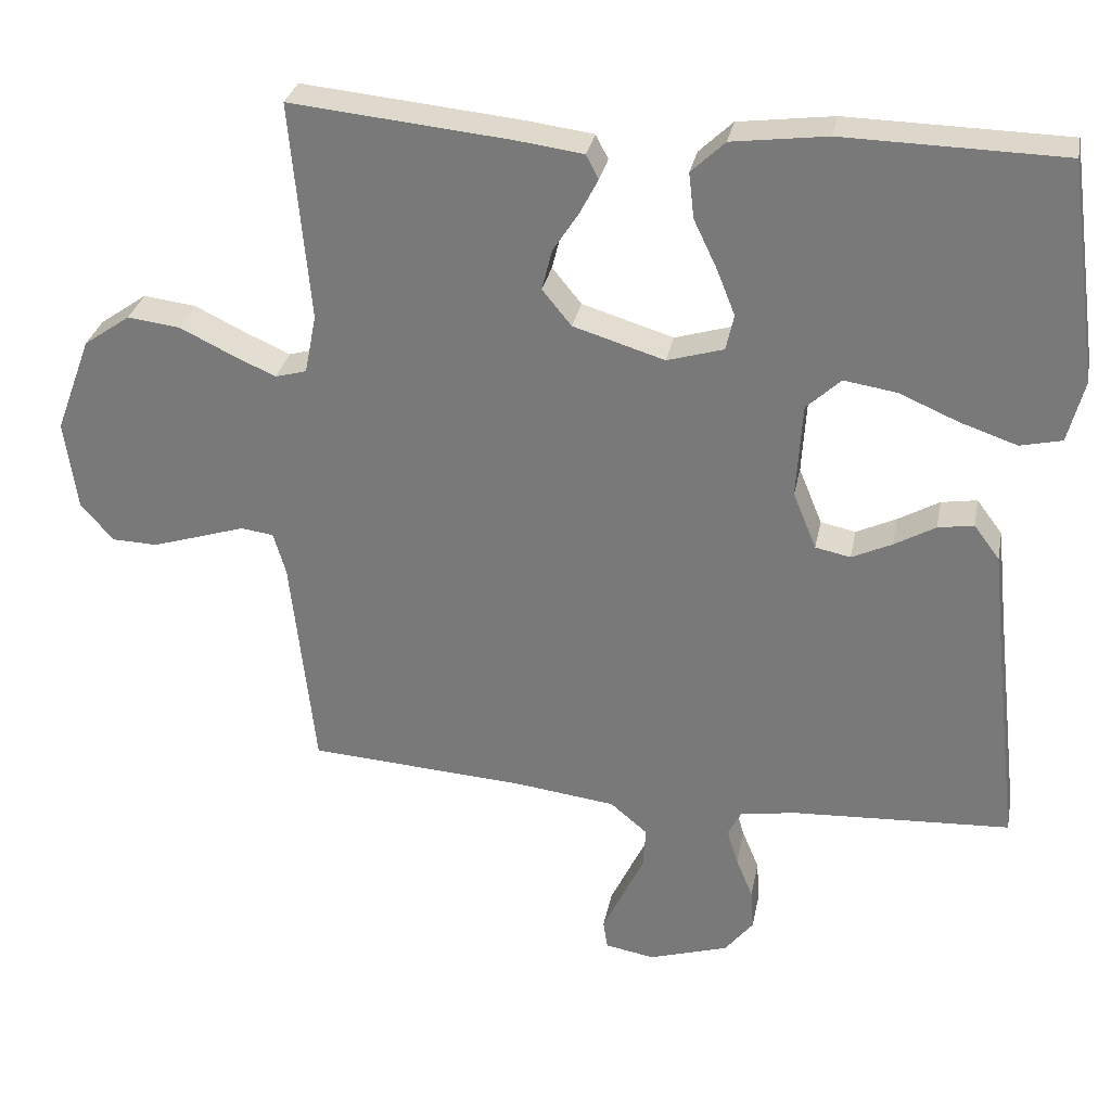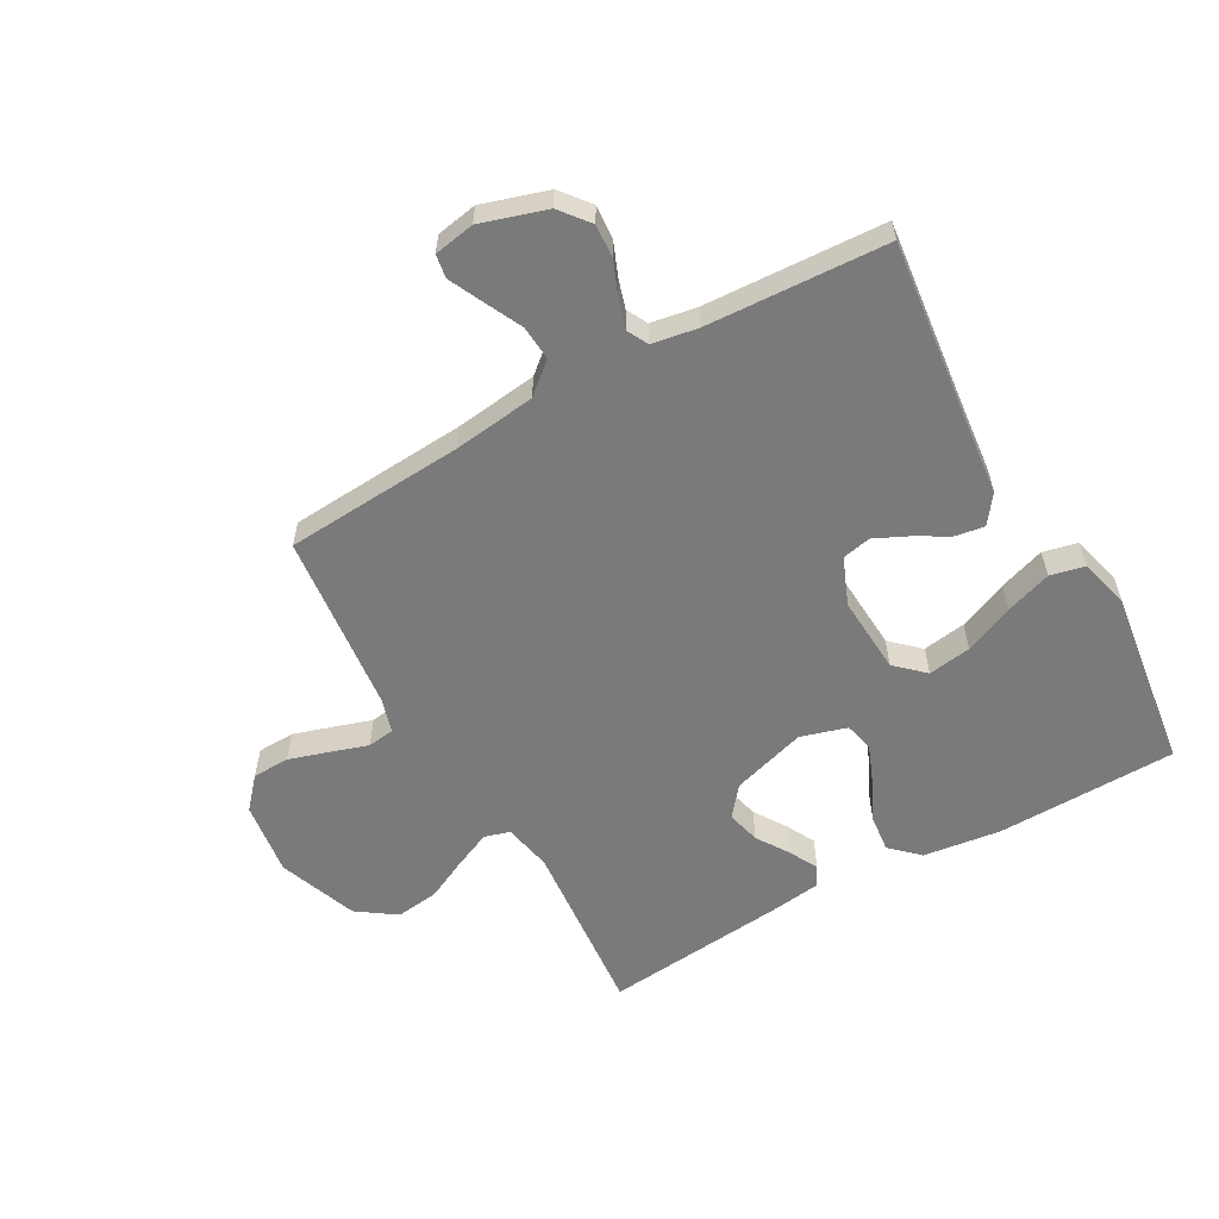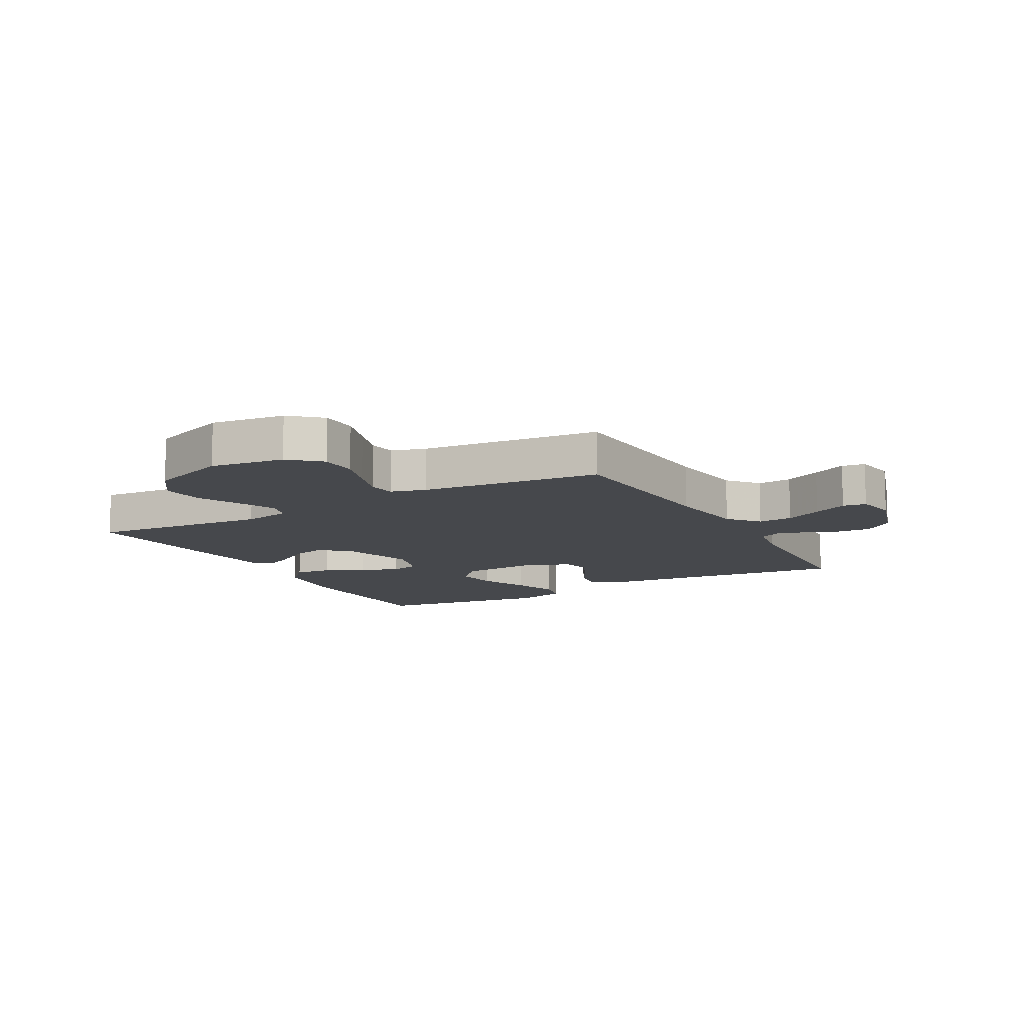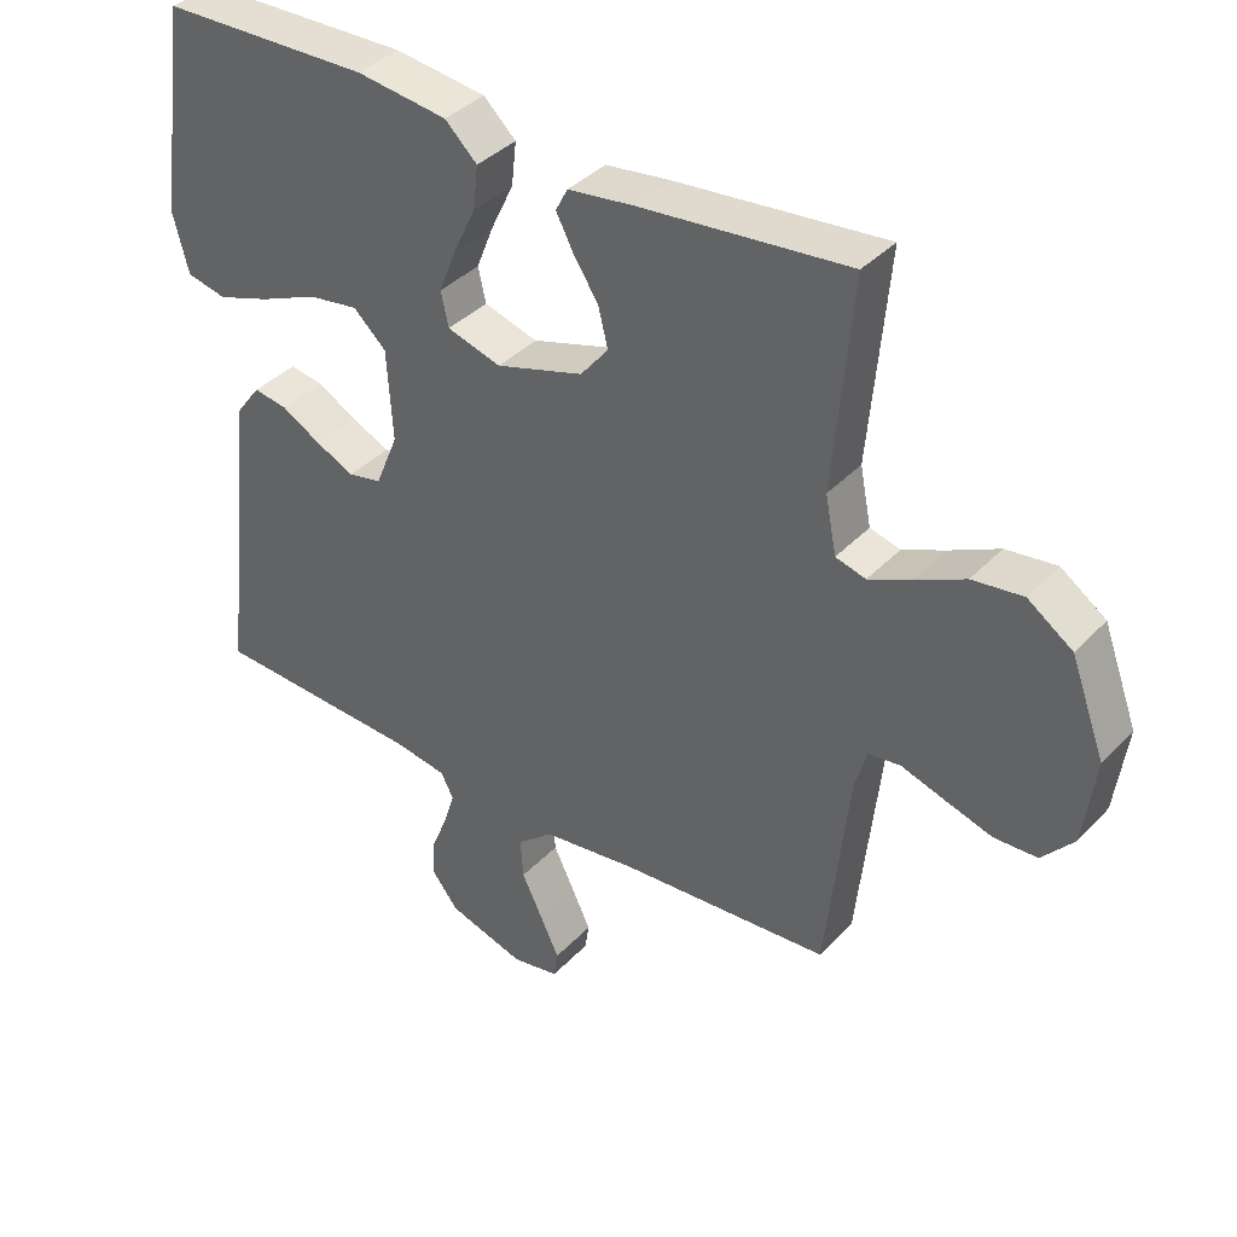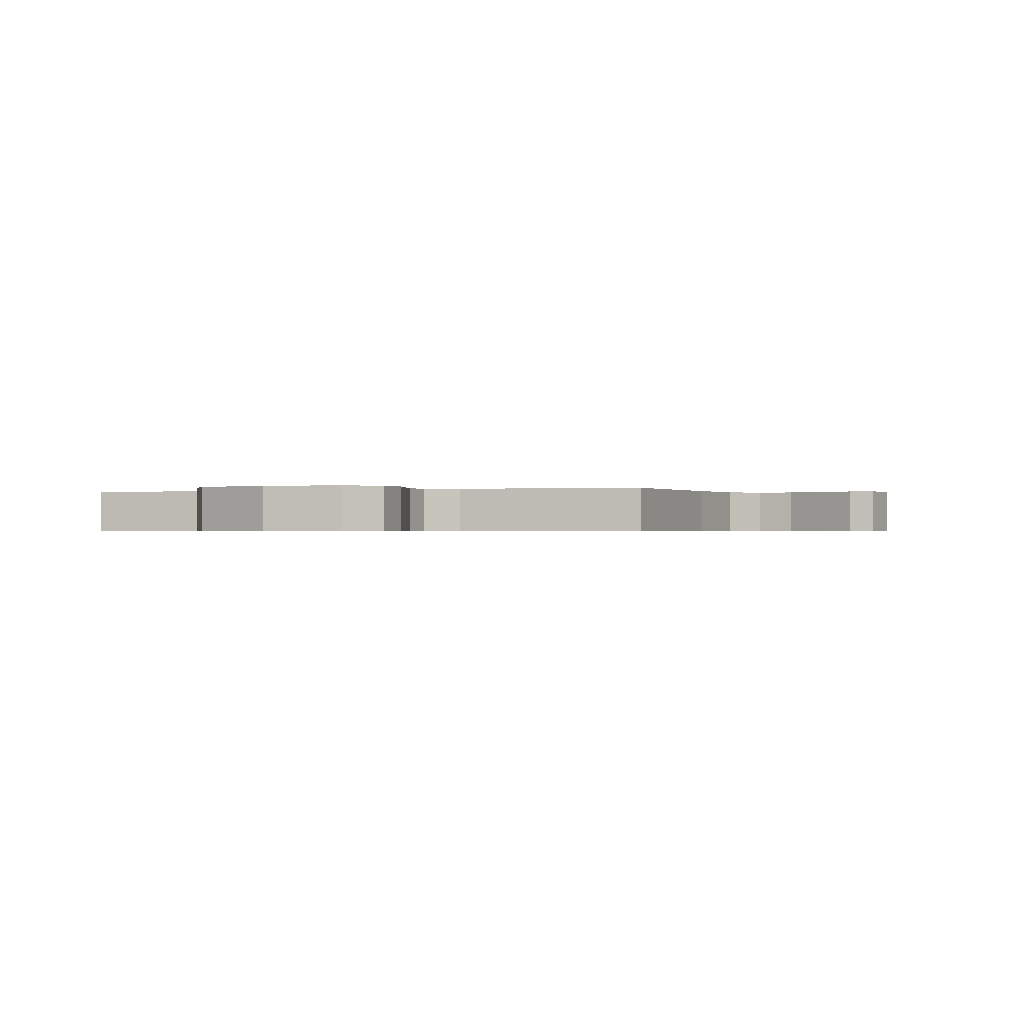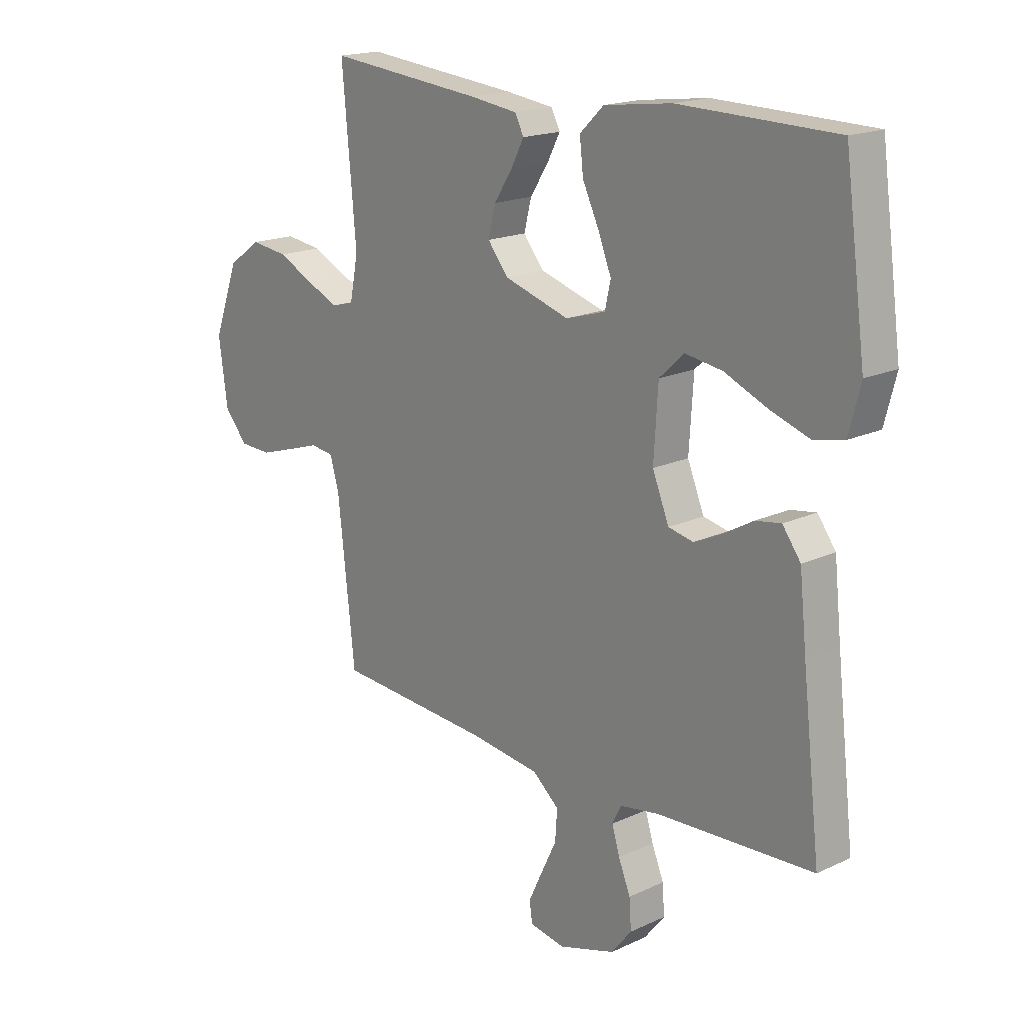
<metadata>
{"format":"obj","ext":"obj","renderer":"f3d","projection":"perspective","resolution":1024,"background":"white","views":[{"elev":30.3,"azim":-169.0,"up":"+Z"},{"elev":-58.1,"azim":-150.6,"up":"+Y"},{"elev":-11.5,"azim":119.2,"up":"+Y"},{"elev":38.0,"azim":37.6,"up":"+Z"},{"elev":-0.5,"azim":110.2,"up":"+Y"},{"elev":18.0,"azim":-132.1,"up":"+Z"}]}
</metadata>
<code>
v 0.5 0.07 0.5
v 0.473 0.07 0.2
v 0.489 0.07 0.119
v 0.532 0.07 0.107
v 0.593 0.07 0.134
v 0.663 0.07 0.168
v 0.735 0.07 0.177
v 0.799 0.07 0.132
v 0.848 0.07 0
v 0.831 0.07 -0.124
v 0.786 0.07 -0.175
v 0.724 0.07 -0.177
v 0.657 0.07 -0.156
v 0.595 0.07 -0.136
v 0.55 0.07 -0.142
v 0.533 0.07 -0.2
v 0.5 0.07 -0.5
v 0.2 0.07 -0.52
v 0.064 0.07 -0.537
v 0.013 0.07 -0.58
v 0.017 0.07 -0.638
v 0.047 0.07 -0.7
v 0.074 0.07 -0.757
v 0.068 0.07 -0.796
v 0 0.07 -0.808
v -0.109 0.07 -0.774
v -0.148 0.07 -0.725
v -0.144 0.07 -0.669
v -0.121 0.07 -0.613
v -0.106 0.07 -0.564
v -0.124 0.07 -0.529
v -0.2 0.07 -0.516
v -0.5 0.07 -0.5
v -0.465 0.07 -0.2
v -0.451 0.07 -0.069
v -0.416 0.07 -0.022
v -0.367 0.07 -0.03
v -0.311 0.07 -0.062
v -0.256 0.07 -0.088
v -0.208 0.07 -0.078
v -0.176 0.07 0
v -0.184 0.07 0.13
v -0.231 0.07 0.174
v -0.303 0.07 0.163
v -0.385 0.07 0.128
v -0.462 0.07 0.102
v -0.519 0.07 0.115
v -0.541 0.07 0.2
v -0.5 0.07 0.5
v -0.2 0.07 0.506
v -0.07 0.07 0.489
v -0.024 0.07 0.445
v -0.031 0.07 0.383
v -0.063 0.07 0.316
v -0.088 0.07 0.253
v -0.077 0.07 0.204
v 0 0.07 0.181
v 0.125 0.07 0.219
v 0.165 0.07 0.268
v 0.151 0.07 0.324
v 0.116 0.07 0.378
v 0.091 0.07 0.426
v 0.108 0.07 0.459
v 0.2 0.07 0.471
v 0.5 0 0.5
v 0.473 0 0.2
v 0.489 0 0.119
v 0.532 0 0.107
v 0.593 0 0.134
v 0.663 0 0.168
v 0.735 0 0.177
v 0.799 0 0.132
v 0.848 0 0
v 0.831 0 -0.124
v 0.786 0 -0.175
v 0.724 0 -0.177
v 0.657 0 -0.156
v 0.595 0 -0.136
v 0.55 0 -0.142
v 0.533 0 -0.2
v 0.5 0 -0.5
v 0.2 0 -0.52
v 0.064 0 -0.537
v 0.013 0 -0.58
v 0.017 0 -0.638
v 0.047 0 -0.7
v 0.074 0 -0.757
v 0.068 0 -0.796
v 0 0 -0.808
v -0.109 0 -0.774
v -0.148 0 -0.725
v -0.144 0 -0.669
v -0.121 0 -0.613
v -0.106 0 -0.564
v -0.124 0 -0.529
v -0.2 0 -0.516
v -0.5 0 -0.5
v -0.465 0 -0.2
v -0.451 0 -0.069
v -0.416 0 -0.022
v -0.367 0 -0.03
v -0.311 0 -0.062
v -0.256 0 -0.088
v -0.208 0 -0.078
v -0.176 0 0
v -0.184 0 0.13
v -0.231 0 0.174
v -0.303 0 0.163
v -0.385 0 0.128
v -0.462 0 0.102
v -0.519 0 0.115
v -0.541 0 0.2
v -0.5 0 0.5
v -0.2 0 0.506
v -0.07 0 0.489
v -0.024 0 0.445
v -0.031 0 0.383
v -0.063 0 0.316
v -0.088 0 0.253
v -0.077 0 0.204
v 0 0 0.181
v 0.125 0 0.219
v 0.165 0 0.268
v 0.151 0 0.324
v 0.116 0 0.378
v 0.091 0 0.426
v 0.108 0 0.459
v 0.2 0 0.471
f 64 1 2
f 63 64 2
f 62 63 2
f 61 62 2
f 60 61 2
f 59 60 2 3
f 58 59 3
f 57 58 3 4
f 52 53 54
f 51 52 54
f 50 51 54
f 49 50 54
f 48 49 54
f 47 48 54
f 46 47 54
f 45 46 54
f 44 45 54
f 43 44 54 55
f 42 43 55 56
f 36 37 38
f 35 36 38
f 34 35 38
f 34 38 39
f 33 34 39
f 32 33 39
f 31 32 39 40
f 27 28 29
f 26 27 29
f 25 26 29
f 24 25 29
f 23 24 29
f 22 23 29
f 21 22 29
f 20 21 29 30
f 31 40 41
f 30 31 41
f 20 30 41
f 19 20 41
f 12 13 14
f 11 12 14
f 10 11 14
f 9 10 14
f 8 9 14
f 7 8 14
f 6 7 14
f 5 6 14
f 4 5 14 15
f 57 4 15 16
f 56 57 16
f 42 56 16
f 41 42 16
f 19 41 16
f 18 19 16
f 16 17 18
f 66 65 128
f 66 128 127
f 66 127 126
f 66 126 125
f 66 125 124
f 67 66 124 123
f 67 123 122
f 68 67 122 121
f 118 117 116
f 118 116 115
f 118 115 114
f 118 114 113
f 118 113 112
f 118 112 111
f 118 111 110
f 118 110 109
f 118 109 108
f 119 118 108 107
f 120 119 107 106
f 102 101 100
f 102 100 99
f 102 99 98
f 103 102 98
f 103 98 97
f 103 97 96
f 104 103 96 95
f 93 92 91
f 93 91 90
f 93 90 89
f 93 89 88
f 93 88 87
f 93 87 86
f 93 86 85
f 94 93 85 84
f 105 104 95
f 105 95 94
f 105 94 84
f 105 84 83
f 78 77 76
f 78 76 75
f 78 75 74
f 78 74 73
f 78 73 72
f 78 72 71
f 78 71 70
f 78 70 69
f 79 78 69 68
f 80 79 68 121
f 80 121 120
f 80 120 106
f 80 106 105
f 80 105 83
f 80 83 82
f 82 81 80
f 1 65 66 2
f 2 66 67 3
f 3 67 68 4
f 4 68 69 5
f 5 69 70 6
f 6 70 71 7
f 7 71 72 8
f 8 72 73 9
f 9 73 74 10
f 10 74 75 11
f 11 75 76 12
f 12 76 77 13
f 13 77 78 14
f 14 78 79 15
f 15 79 80 16
f 16 80 81 17
f 17 81 82 18
f 18 82 83 19
f 19 83 84 20
f 20 84 85 21
f 21 85 86 22
f 22 86 87 23
f 23 87 88 24
f 24 88 89 25
f 25 89 90 26
f 26 90 91 27
f 27 91 92 28
f 28 92 93 29
f 29 93 94 30
f 30 94 95 31
f 31 95 96 32
f 32 96 97 33
f 33 97 98 34
f 34 98 99 35
f 35 99 100 36
f 36 100 101 37
f 37 101 102 38
f 38 102 103 39
f 39 103 104 40
f 40 104 105 41
f 41 105 106 42
f 42 106 107 43
f 43 107 108 44
f 44 108 109 45
f 45 109 110 46
f 46 110 111 47
f 47 111 112 48
f 48 112 113 49
f 49 113 114 50
f 50 114 115 51
f 51 115 116 52
f 52 116 117 53
f 53 117 118 54
f 54 118 119 55
f 55 119 120 56
f 56 120 121 57
f 57 121 122 58
f 58 122 123 59
f 59 123 124 60
f 60 124 125 61
f 61 125 126 62
f 62 126 127 63
f 63 127 128 64
f 64 128 65 1

</code>
